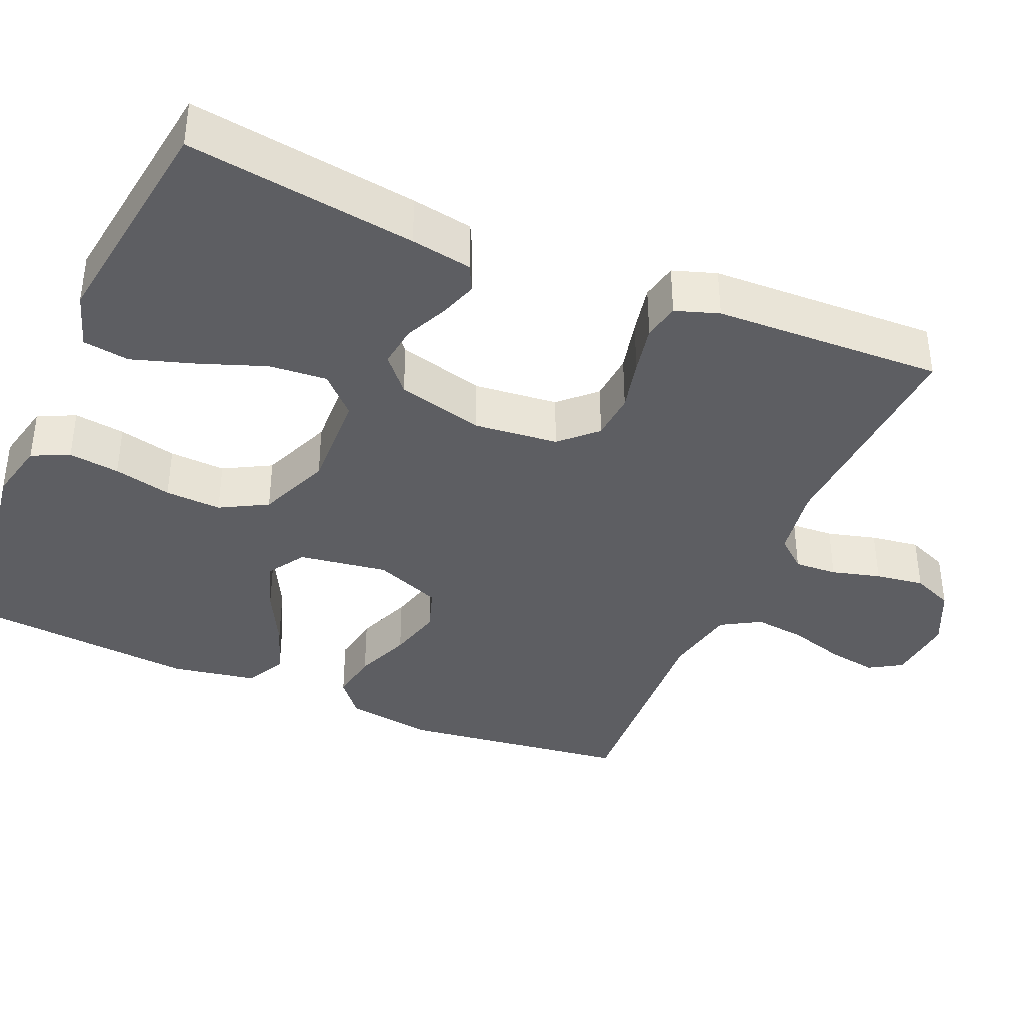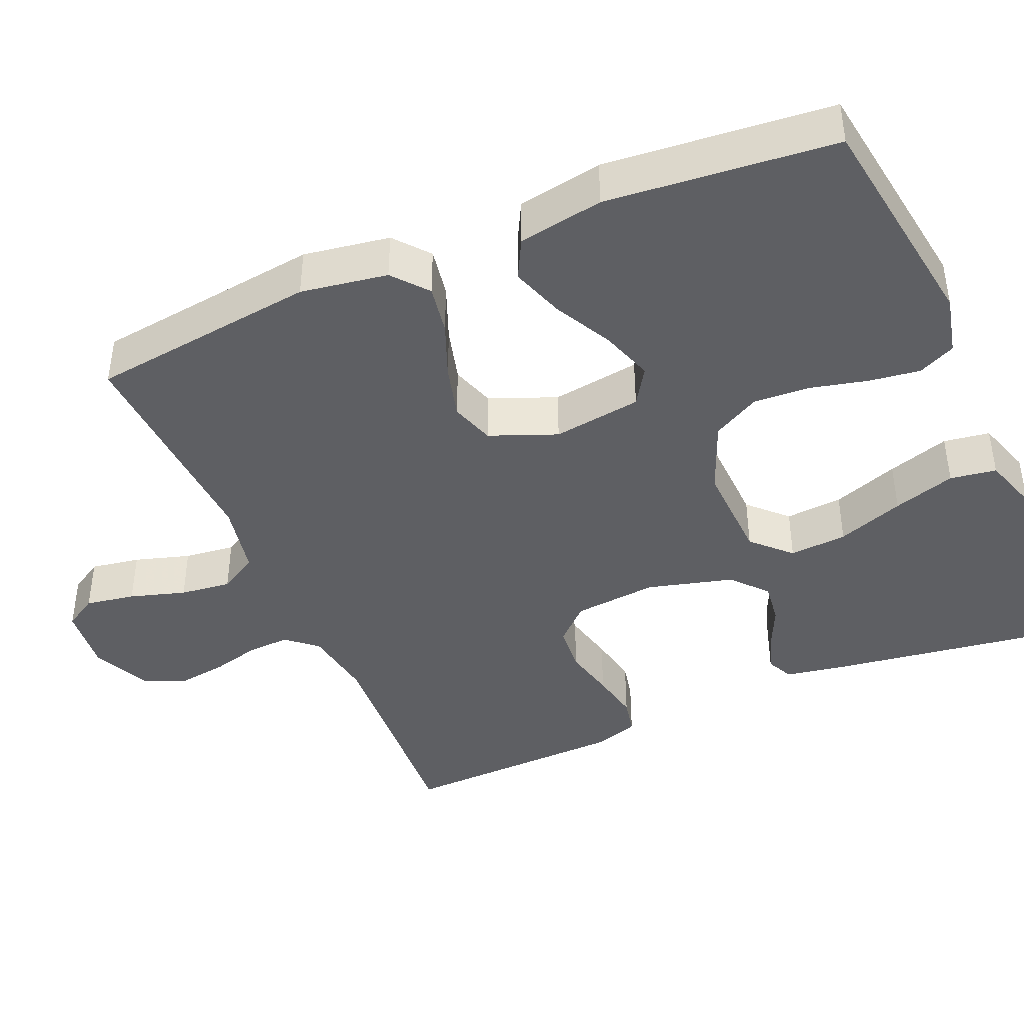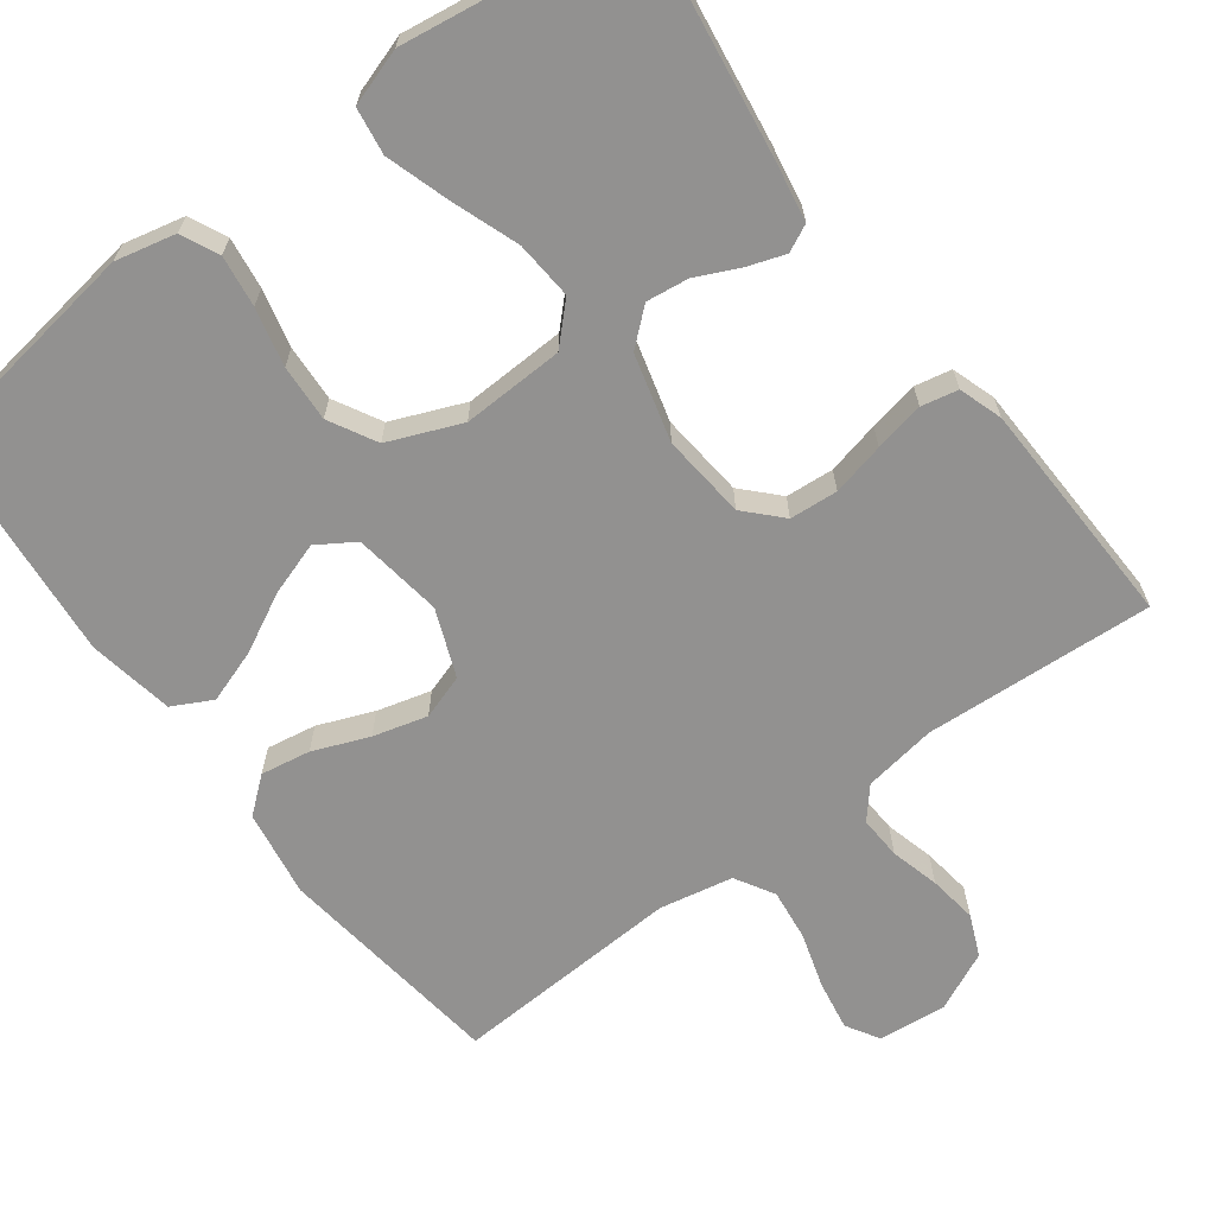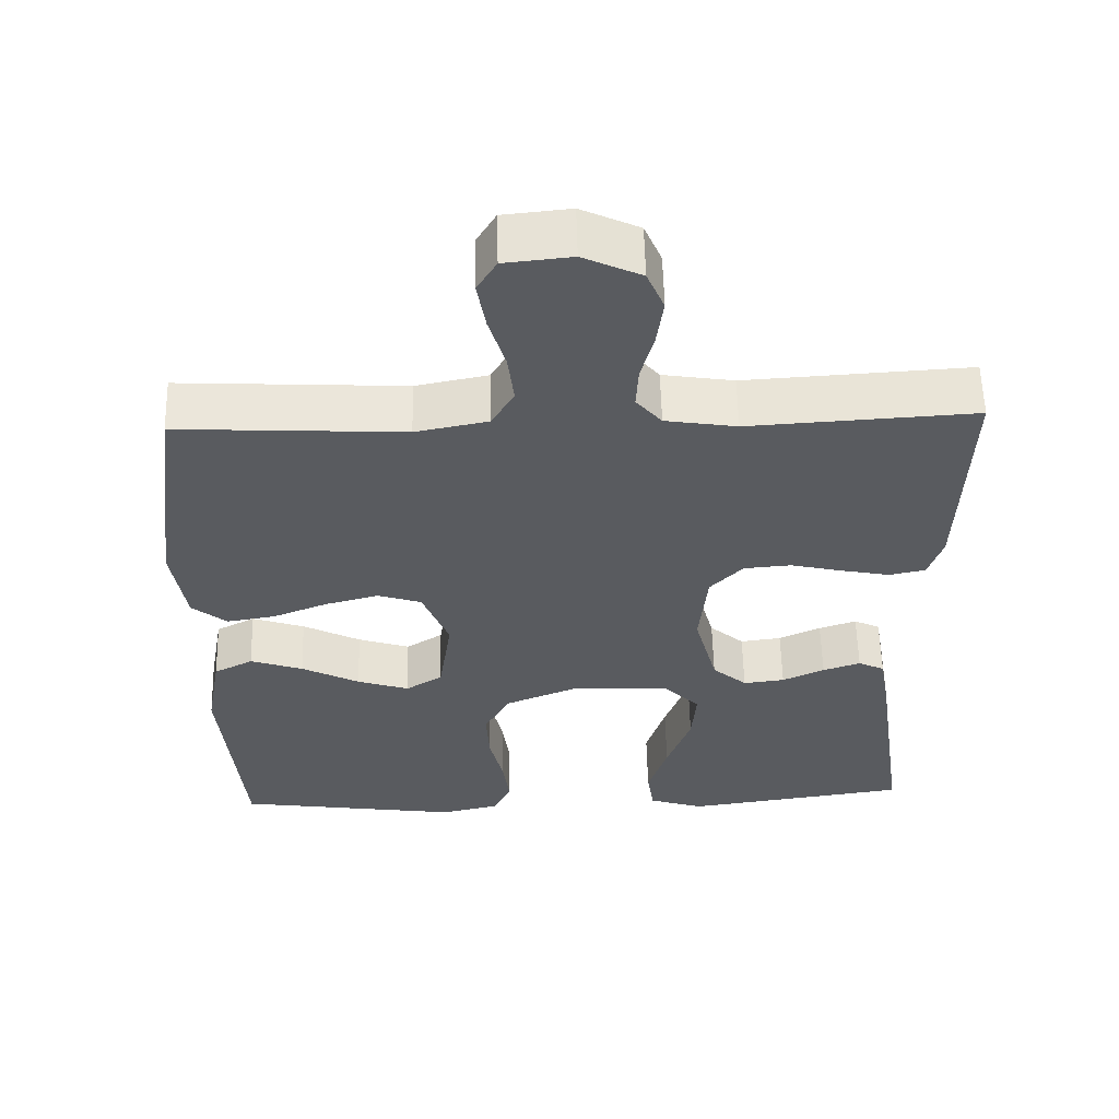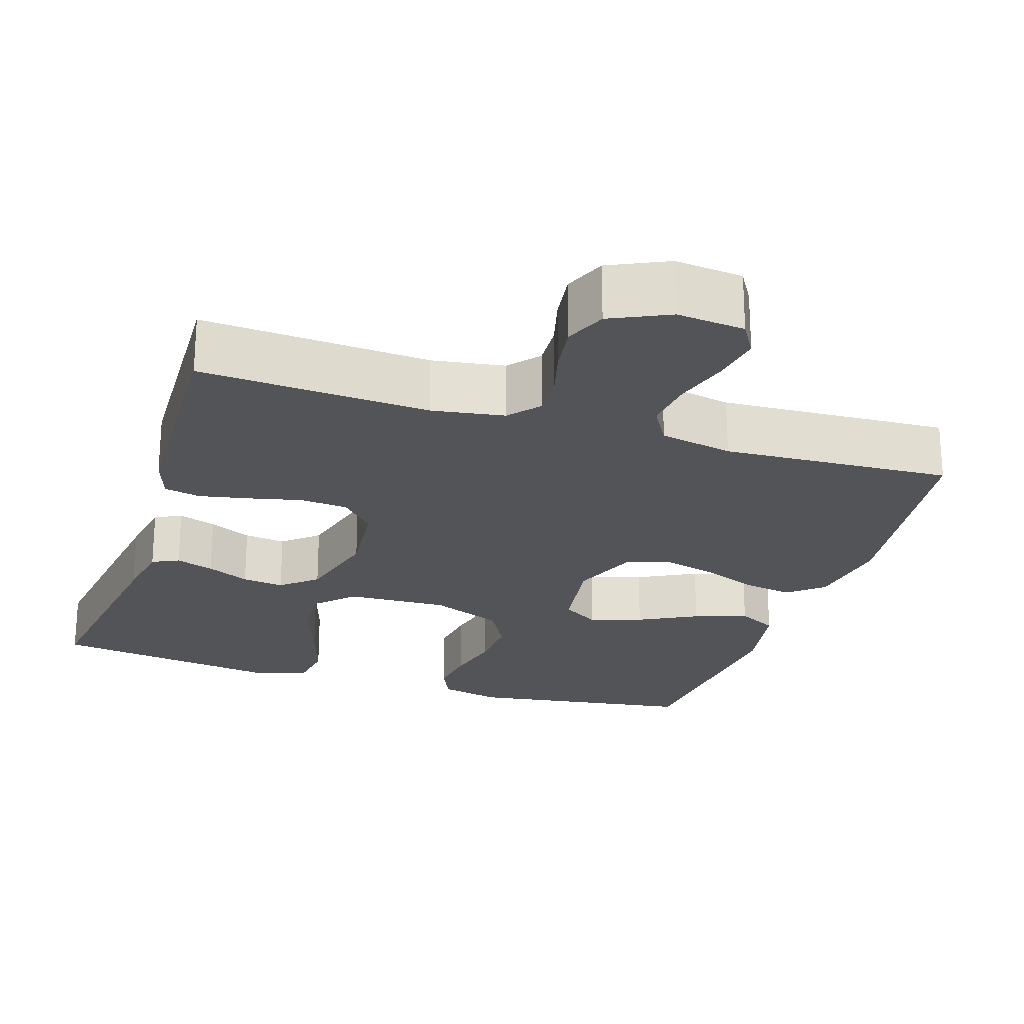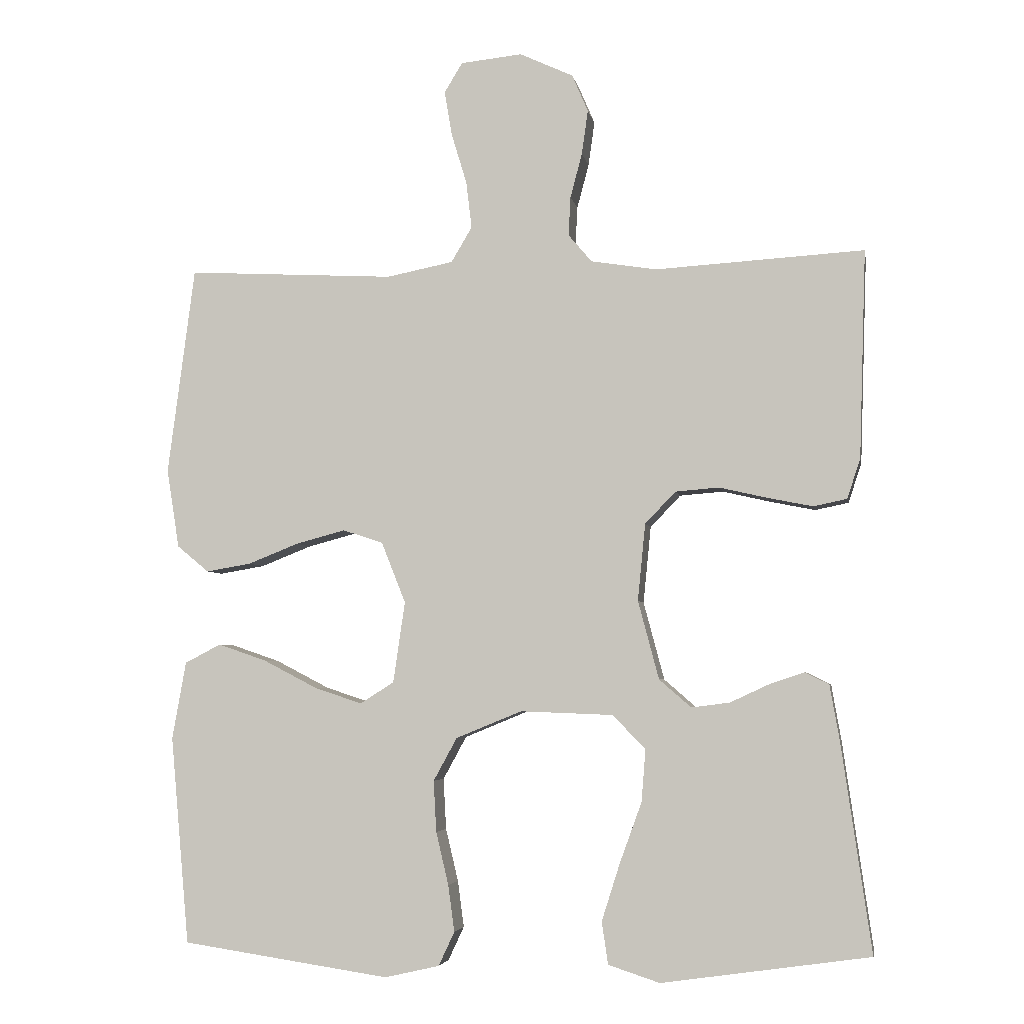
<metadata>
{"format":"obj","ext":"obj","renderer":"f3d","projection":"perspective","resolution":1024,"background":"white","views":[{"elev":-38.5,"azim":-113.1,"up":"+Y"},{"elev":-42.0,"azim":113.2,"up":"+Y"},{"elev":-66.1,"azim":-143.3,"up":"+Y"},{"elev":57.4,"azim":178.6,"up":"+Z"},{"elev":-23.4,"azim":-17.8,"up":"+Y"},{"elev":-4.4,"azim":-169.9,"up":"+Z"}]}
</metadata>
<code>
v -0.5 0.07 -0.5
v -0.457 0.07 -0.2
v -0.443 0.07 -0.12
v -0.408 0.07 -0.103
v -0.358 0.07 -0.12
v -0.302 0.07 -0.146
v -0.247 0.07 -0.153
v -0.201 0.07 -0.113
v -0.171 0.07 0
v -0.182 0.07 0.111
v -0.226 0.07 0.157
v -0.289 0.07 0.162
v -0.358 0.07 0.146
v -0.423 0.07 0.133
v -0.471 0.07 0.143
v -0.49 0.07 0.2
v -0.5 0.07 0.5
v -0.2 0.07 0.482
v -0.105 0.07 0.497
v -0.071 0.07 0.537
v -0.074 0.07 0.593
v -0.091 0.07 0.657
v -0.1 0.07 0.721
v -0.077 0.07 0.775
v 0 0.07 0.811
v 0.089 0.07 0.802
v 0.115 0.07 0.759
v 0.104 0.07 0.694
v 0.082 0.07 0.621
v 0.074 0.07 0.554
v 0.104 0.07 0.503
v 0.2 0.07 0.484
v 0.5 0.07 0.5
v 0.539 0.07 0.2
v 0.521 0.07 0.086
v 0.475 0.07 0.048
v 0.41 0.07 0.059
v 0.337 0.07 0.088
v 0.266 0.07 0.107
v 0.208 0.07 0.088
v 0.173 0.07 0
v 0.19 0.07 -0.117
v 0.239 0.07 -0.148
v 0.308 0.07 -0.125
v 0.385 0.07 -0.085
v 0.455 0.07 -0.061
v 0.507 0.07 -0.088
v 0.527 0.07 -0.2
v 0.5 0.07 -0.5
v 0.2 0.07 -0.544
v 0.121 0.07 -0.526
v 0.098 0.07 -0.477
v 0.107 0.07 -0.41
v 0.125 0.07 -0.334
v 0.129 0.07 -0.26
v 0.095 0.07 -0.198
v 0 0.07 -0.159
v -0.133 0.07 -0.164
v -0.181 0.07 -0.212
v -0.175 0.07 -0.288
v -0.143 0.07 -0.376
v -0.117 0.07 -0.458
v -0.126 0.07 -0.519
v -0.2 0.07 -0.543
v -0.5 0 -0.5
v -0.457 0 -0.2
v -0.443 0 -0.12
v -0.408 0 -0.103
v -0.358 0 -0.12
v -0.302 0 -0.146
v -0.247 0 -0.153
v -0.201 0 -0.113
v -0.171 0 0
v -0.182 0 0.111
v -0.226 0 0.157
v -0.289 0 0.162
v -0.358 0 0.146
v -0.423 0 0.133
v -0.471 0 0.143
v -0.49 0 0.2
v -0.5 0 0.5
v -0.2 0 0.482
v -0.105 0 0.497
v -0.071 0 0.537
v -0.074 0 0.593
v -0.091 0 0.657
v -0.1 0 0.721
v -0.077 0 0.775
v 0 0 0.811
v 0.089 0 0.802
v 0.115 0 0.759
v 0.104 0 0.694
v 0.082 0 0.621
v 0.074 0 0.554
v 0.104 0 0.503
v 0.2 0 0.484
v 0.5 0 0.5
v 0.539 0 0.2
v 0.521 0 0.086
v 0.475 0 0.048
v 0.41 0 0.059
v 0.337 0 0.088
v 0.266 0 0.107
v 0.208 0 0.088
v 0.173 0 0
v 0.19 0 -0.117
v 0.239 0 -0.148
v 0.308 0 -0.125
v 0.385 0 -0.085
v 0.455 0 -0.061
v 0.507 0 -0.088
v 0.527 0 -0.2
v 0.5 0 -0.5
v 0.2 0 -0.544
v 0.121 0 -0.526
v 0.098 0 -0.477
v 0.107 0 -0.41
v 0.125 0 -0.334
v 0.129 0 -0.26
v 0.095 0 -0.198
v 0 0 -0.159
v -0.133 0 -0.164
v -0.181 0 -0.212
v -0.175 0 -0.288
v -0.143 0 -0.376
v -0.117 0 -0.458
v -0.126 0 -0.519
v -0.2 0 -0.543
f 4 5 6
f 3 4 6
f 2 3 6
f 1 2 6
f 64 1 6
f 63 64 6
f 62 63 6
f 61 62 6
f 60 61 6
f 59 60 6 7
f 58 59 7 8
f 57 58 8 9
f 56 57 9 10
f 52 53 54
f 51 52 54
f 50 51 54
f 49 50 54
f 48 49 54
f 47 48 54
f 46 47 54
f 45 46 54
f 44 45 54
f 43 44 54 55
f 42 43 55 56
f 36 37 38
f 35 36 38
f 34 35 38
f 33 34 38
f 32 33 38
f 31 32 38 39
f 30 31 39 40
f 27 28 29
f 26 27 29
f 25 26 29
f 24 25 29
f 23 24 29
f 22 23 29
f 21 22 29
f 20 21 29 30
f 30 40 41
f 20 30 41
f 19 20 41
f 16 17 18
f 15 16 18
f 14 15 18
f 13 14 18
f 12 13 18
f 11 12 18 19
f 42 56 10
f 41 42 10
f 19 41 10
f 10 11 19
f 70 69 68
f 70 68 67
f 70 67 66
f 70 66 65
f 70 65 128
f 70 128 127
f 70 127 126
f 70 126 125
f 70 125 124
f 71 70 124 123
f 72 71 123 122
f 73 72 122 121
f 74 73 121 120
f 118 117 116
f 118 116 115
f 118 115 114
f 118 114 113
f 118 113 112
f 118 112 111
f 118 111 110
f 118 110 109
f 118 109 108
f 119 118 108 107
f 120 119 107 106
f 102 101 100
f 102 100 99
f 102 99 98
f 102 98 97
f 102 97 96
f 103 102 96 95
f 104 103 95 94
f 93 92 91
f 93 91 90
f 93 90 89
f 93 89 88
f 93 88 87
f 93 87 86
f 93 86 85
f 94 93 85 84
f 105 104 94
f 105 94 84
f 105 84 83
f 82 81 80
f 82 80 79
f 82 79 78
f 82 78 77
f 82 77 76
f 83 82 76 75
f 74 120 106
f 74 106 105
f 74 105 83
f 83 75 74
f 1 65 66 2
f 2 66 67 3
f 3 67 68 4
f 4 68 69 5
f 5 69 70 6
f 6 70 71 7
f 7 71 72 8
f 8 72 73 9
f 9 73 74 10
f 10 74 75 11
f 11 75 76 12
f 12 76 77 13
f 13 77 78 14
f 14 78 79 15
f 15 79 80 16
f 16 80 81 17
f 17 81 82 18
f 18 82 83 19
f 19 83 84 20
f 20 84 85 21
f 21 85 86 22
f 22 86 87 23
f 23 87 88 24
f 24 88 89 25
f 25 89 90 26
f 26 90 91 27
f 27 91 92 28
f 28 92 93 29
f 29 93 94 30
f 30 94 95 31
f 31 95 96 32
f 32 96 97 33
f 33 97 98 34
f 34 98 99 35
f 35 99 100 36
f 36 100 101 37
f 37 101 102 38
f 38 102 103 39
f 39 103 104 40
f 40 104 105 41
f 41 105 106 42
f 42 106 107 43
f 43 107 108 44
f 44 108 109 45
f 45 109 110 46
f 46 110 111 47
f 47 111 112 48
f 48 112 113 49
f 49 113 114 50
f 50 114 115 51
f 51 115 116 52
f 52 116 117 53
f 53 117 118 54
f 54 118 119 55
f 55 119 120 56
f 56 120 121 57
f 57 121 122 58
f 58 122 123 59
f 59 123 124 60
f 60 124 125 61
f 61 125 126 62
f 62 126 127 63
f 63 127 128 64
f 64 128 65 1

</code>
